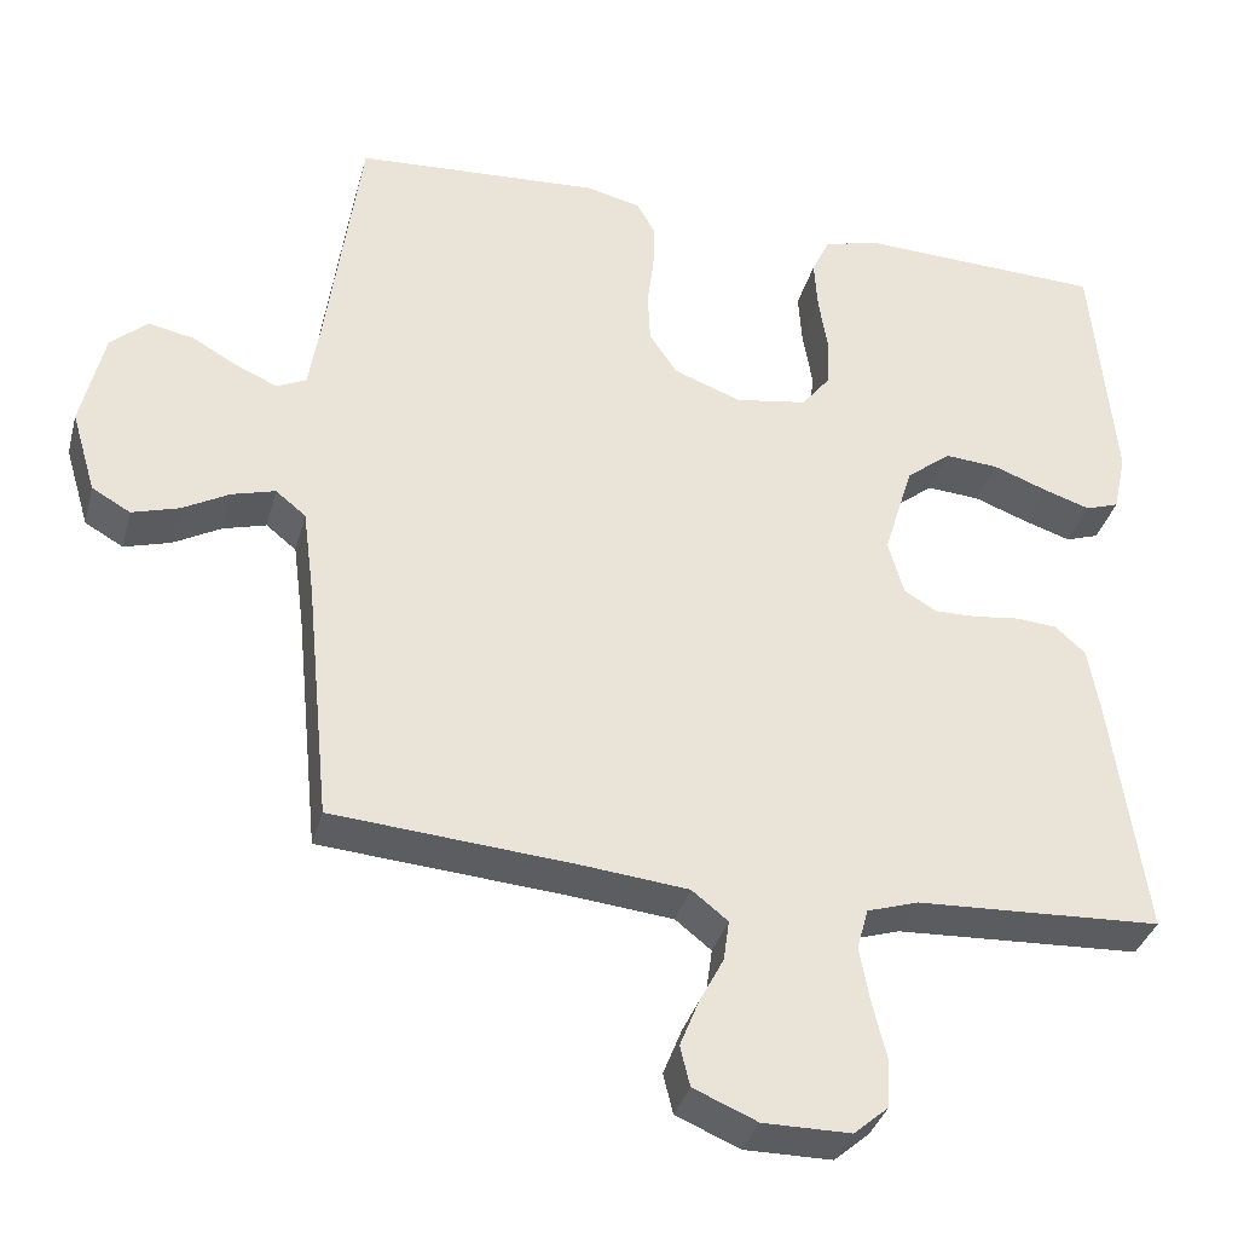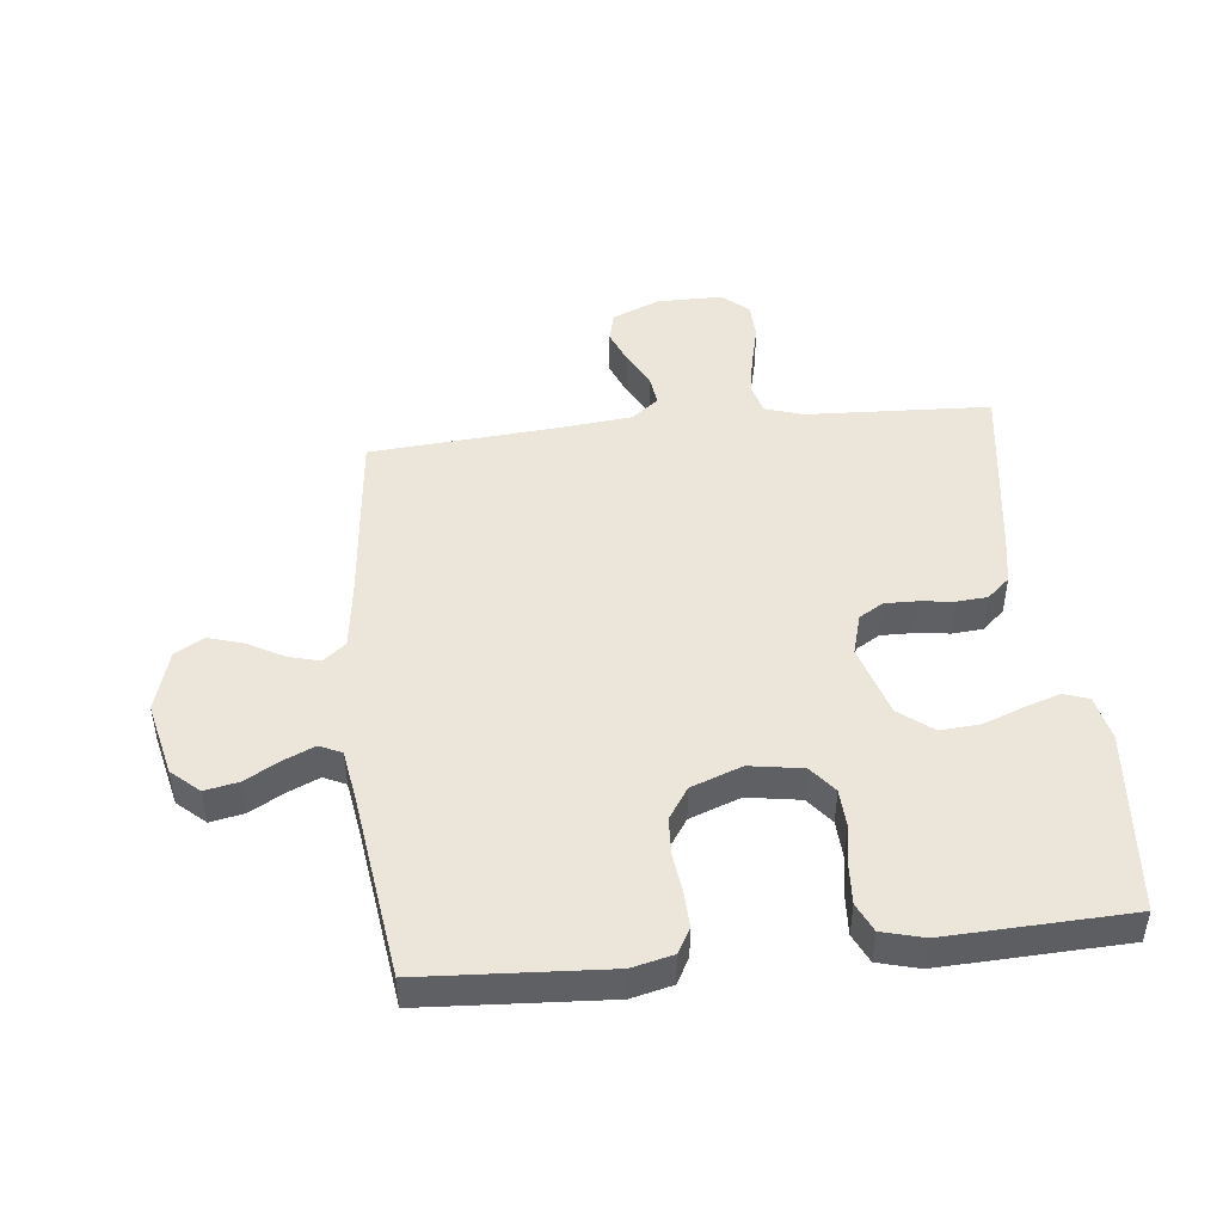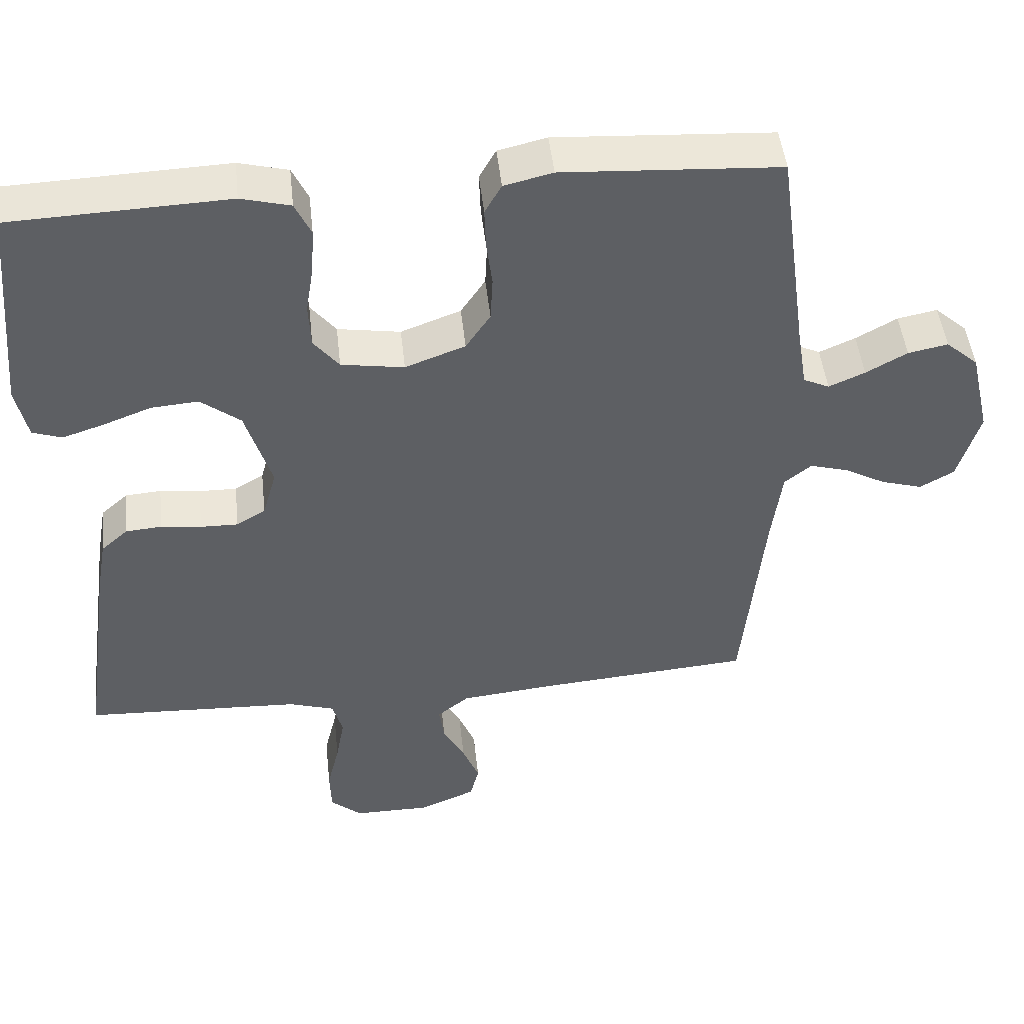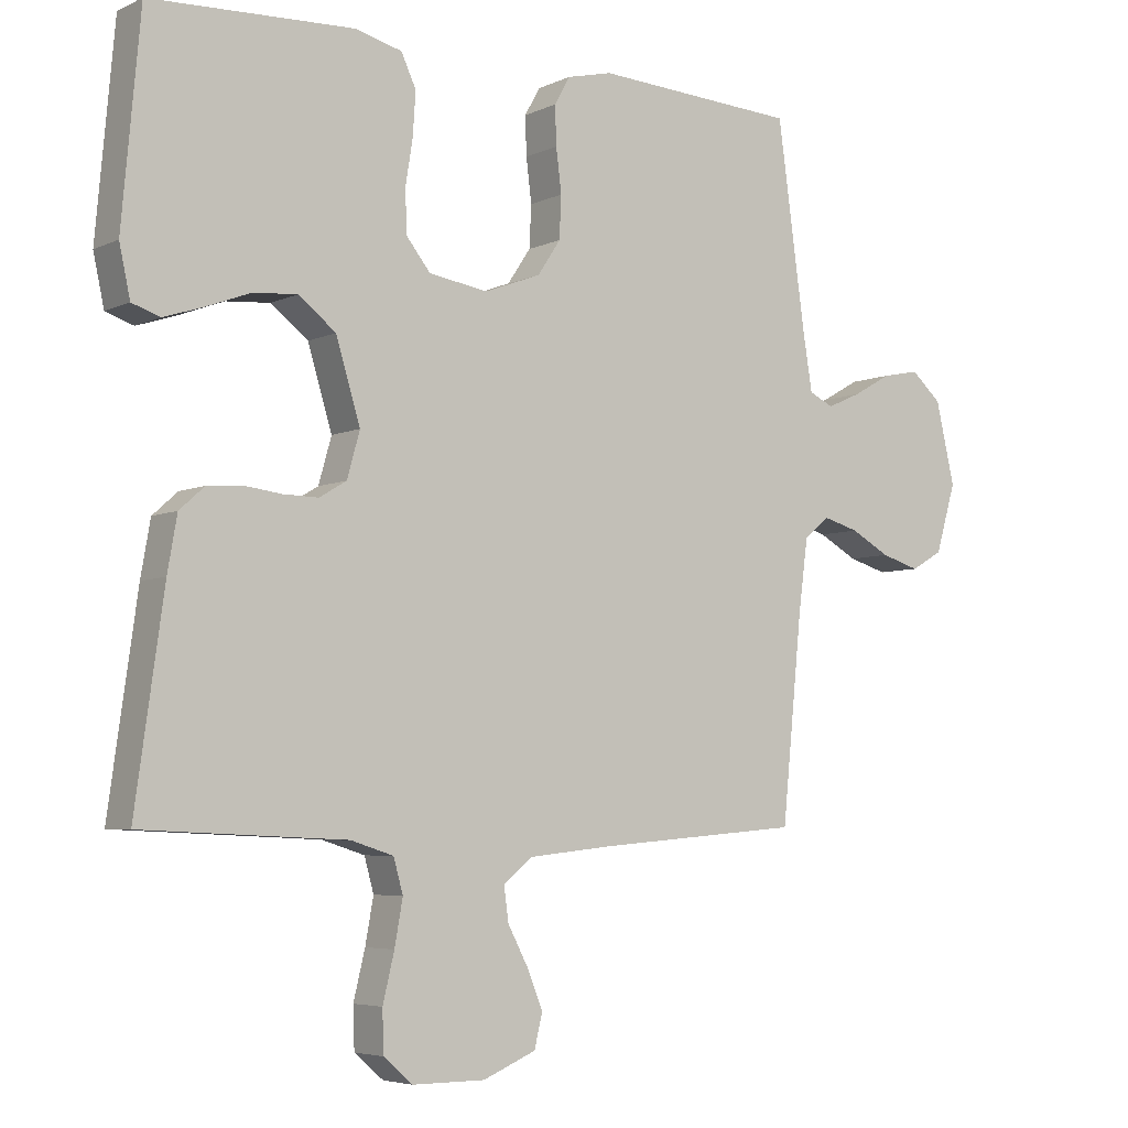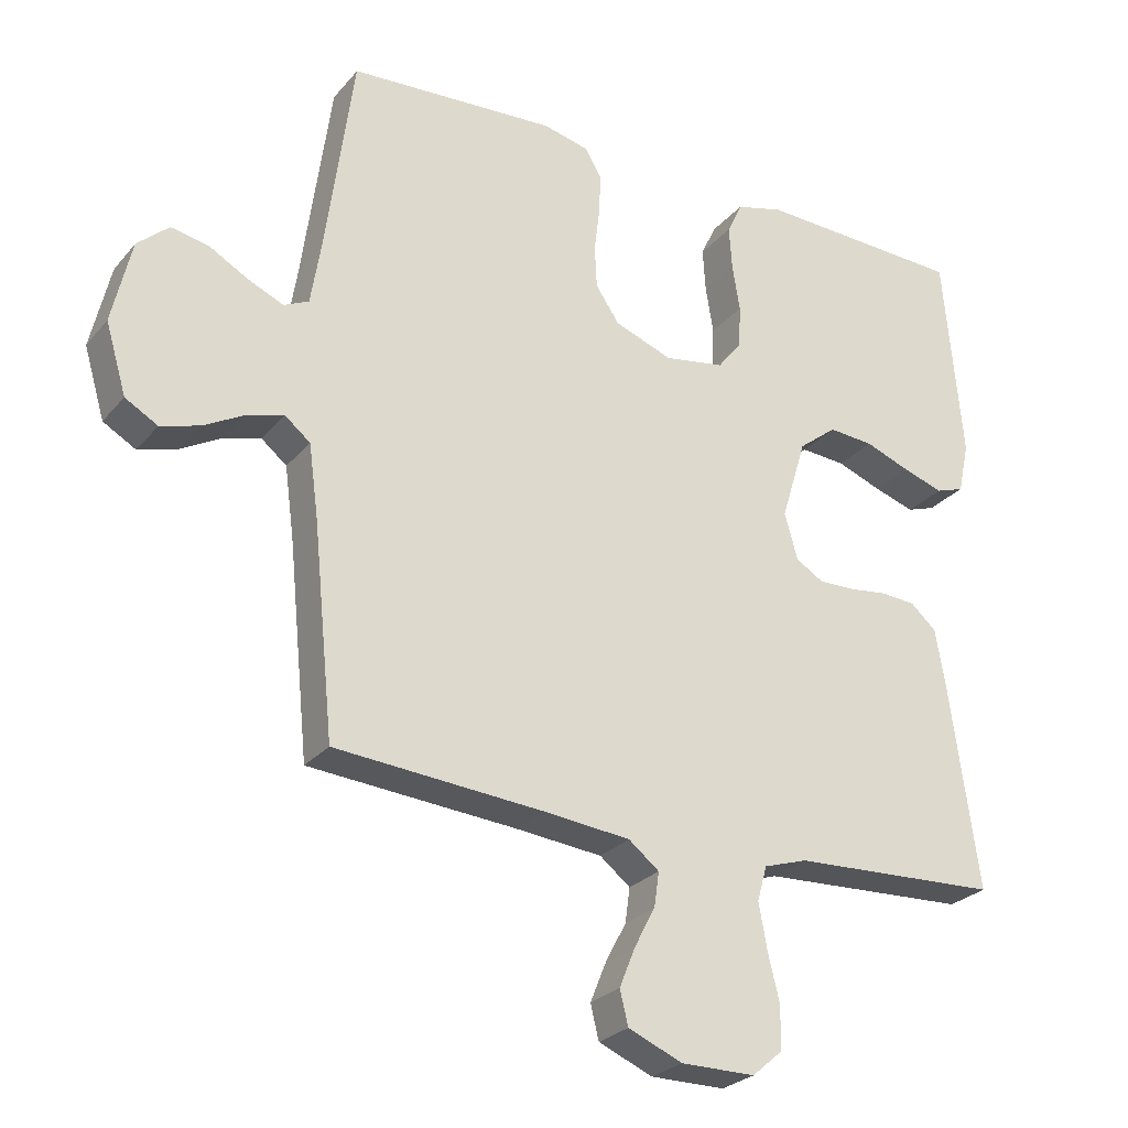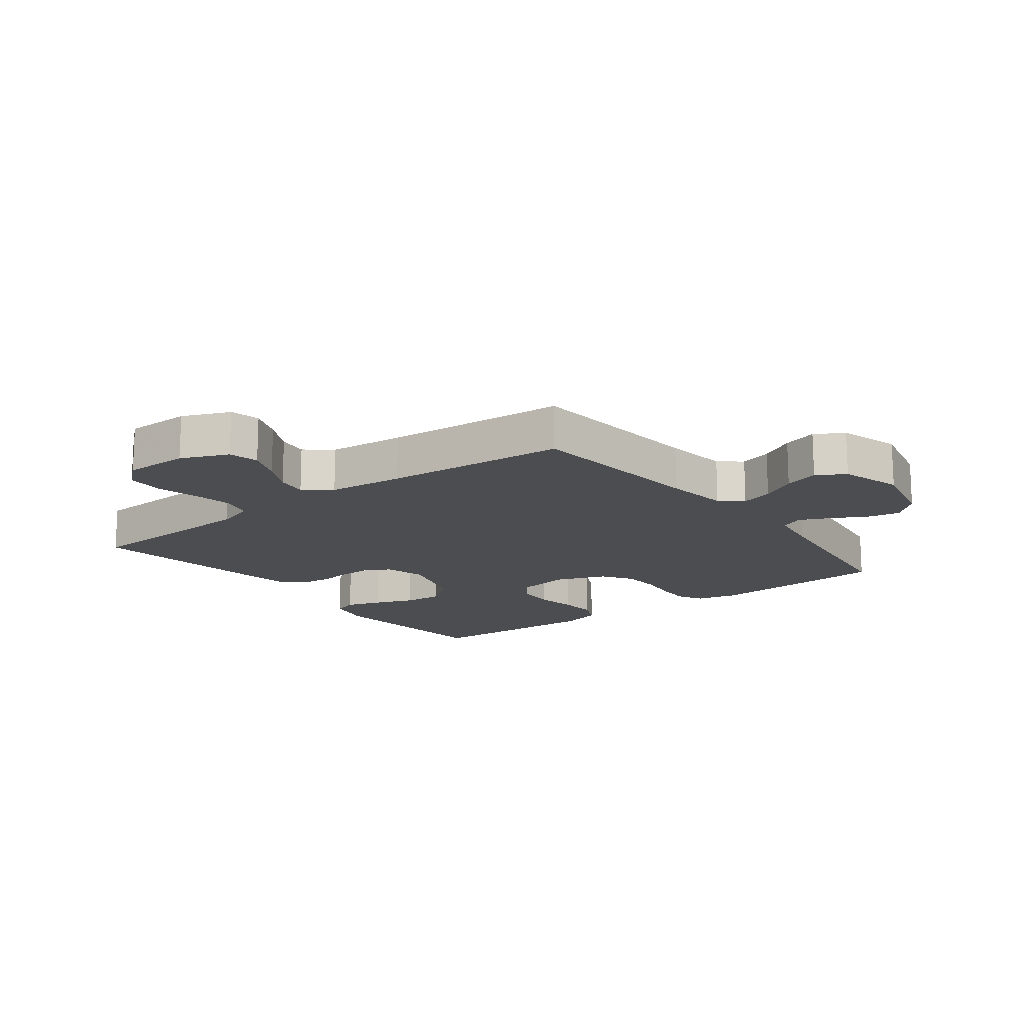
<metadata>
{"format":"obj","ext":"obj","renderer":"f3d","projection":"perspective","resolution":1024,"background":"white","views":[{"elev":-35.2,"azim":-14.6,"up":"+Z"},{"elev":46.8,"azim":-6.1,"up":"+Y"},{"elev":47.6,"azim":173.8,"up":"+Z"},{"elev":-5.2,"azim":144.5,"up":"+Z"},{"elev":-26.4,"azim":-30.7,"up":"+Z"},{"elev":-15.6,"azim":-142.6,"up":"+Y"}]}
</metadata>
<code>
v -0.5 0.07 0.5
v -0.2 0.07 0.518
v -0.133 0.07 0.502
v -0.11 0.07 0.461
v -0.112 0.07 0.404
v -0.12 0.07 0.34
v -0.117 0.07 0.278
v -0.083 0.07 0.227
v 0 0.07 0.196
v 0.087 0.07 0.21
v 0.122 0.07 0.254
v 0.125 0.07 0.316
v 0.114 0.07 0.384
v 0.11 0.07 0.447
v 0.132 0.07 0.494
v 0.2 0.07 0.512
v 0.5 0.07 0.5
v 0.527 0.07 0.2
v 0.511 0.07 0.126
v 0.47 0.07 0.112
v 0.412 0.07 0.131
v 0.346 0.07 0.156
v 0.281 0.07 0.161
v 0.226 0.07 0.118
v 0.19 0.07 0
v 0.209 0.07 -0.067
v 0.249 0.07 -0.091
v 0.301 0.07 -0.09
v 0.357 0.07 -0.083
v 0.407 0.07 -0.087
v 0.444 0.07 -0.12
v 0.458 0.07 -0.2
v 0.5 0.07 -0.5
v 0.2 0.07 -0.514
v 0.137 0.07 -0.534
v 0.123 0.07 -0.584
v 0.135 0.07 -0.65
v 0.152 0.07 -0.72
v 0.15 0.07 -0.781
v 0.107 0.07 -0.818
v 0 0.07 -0.818
v -0.078 0.07 -0.785
v -0.09 0.07 -0.736
v -0.067 0.07 -0.679
v -0.037 0.07 -0.622
v -0.03 0.07 -0.572
v -0.074 0.07 -0.537
v -0.2 0.07 -0.524
v -0.5 0.07 -0.5
v -0.53 0.07 -0.2
v -0.544 0.07 -0.094
v -0.581 0.07 -0.064
v -0.634 0.07 -0.079
v -0.692 0.07 -0.111
v -0.749 0.07 -0.128
v -0.796 0.07 -0.101
v -0.826 0.07 0
v -0.798 0.07 0.121
v -0.753 0.07 0.161
v -0.698 0.07 0.15
v -0.641 0.07 0.118
v -0.591 0.07 0.096
v -0.555 0.07 0.113
v -0.541 0.07 0.2
v -0.5 0 0.5
v -0.2 0 0.518
v -0.133 0 0.502
v -0.11 0 0.461
v -0.112 0 0.404
v -0.12 0 0.34
v -0.117 0 0.278
v -0.083 0 0.227
v 0 0 0.196
v 0.087 0 0.21
v 0.122 0 0.254
v 0.125 0 0.316
v 0.114 0 0.384
v 0.11 0 0.447
v 0.132 0 0.494
v 0.2 0 0.512
v 0.5 0 0.5
v 0.527 0 0.2
v 0.511 0 0.126
v 0.47 0 0.112
v 0.412 0 0.131
v 0.346 0 0.156
v 0.281 0 0.161
v 0.226 0 0.118
v 0.19 0 0
v 0.209 0 -0.067
v 0.249 0 -0.091
v 0.301 0 -0.09
v 0.357 0 -0.083
v 0.407 0 -0.087
v 0.444 0 -0.12
v 0.458 0 -0.2
v 0.5 0 -0.5
v 0.2 0 -0.514
v 0.137 0 -0.534
v 0.123 0 -0.584
v 0.135 0 -0.65
v 0.152 0 -0.72
v 0.15 0 -0.781
v 0.107 0 -0.818
v 0 0 -0.818
v -0.078 0 -0.785
v -0.09 0 -0.736
v -0.067 0 -0.679
v -0.037 0 -0.622
v -0.03 0 -0.572
v -0.074 0 -0.537
v -0.2 0 -0.524
v -0.5 0 -0.5
v -0.53 0 -0.2
v -0.544 0 -0.094
v -0.581 0 -0.064
v -0.634 0 -0.079
v -0.692 0 -0.111
v -0.749 0 -0.128
v -0.796 0 -0.101
v -0.826 0 0
v -0.798 0 0.121
v -0.753 0 0.161
v -0.698 0 0.15
v -0.641 0 0.118
v -0.591 0 0.096
v -0.555 0 0.113
v -0.541 0 0.2
f 58 59 60 61
f 58 61 62
f 57 58 62
f 56 57 62
f 53 54 55 56
f 52 53 56 62
f 51 52 62 63
f 48 49 50
f 47 48 50 51
f 46 47 51 63
f 42 43 44 45
f 40 41 42 45
f 40 45 46
f 37 38 39 40
f 36 37 40 46
f 35 36 46 63
f 31 32 33 34
f 28 29 30 31
f 27 28 31 34
f 26 27 34 35
f 19 20 21 22
f 17 18 19 22
f 17 22 23
f 16 17 23 24
f 12 13 14 15
f 12 15 16 24
f 3 4 5 6
f 3 6 7
f 64 1 2 3
f 64 3 7
f 63 64 7 8
f 25 26 35 63
f 25 63 8 9
f 11 12 24 25
f 10 11 25
f 9 10 25
f 125 124 123 122
f 126 125 122
f 126 122 121
f 126 121 120
f 120 119 118 117
f 126 120 117 116
f 127 126 116 115
f 114 113 112
f 115 114 112 111
f 127 115 111 110
f 109 108 107 106
f 109 106 105 104
f 110 109 104
f 104 103 102 101
f 110 104 101 100
f 127 110 100 99
f 98 97 96 95
f 95 94 93 92
f 98 95 92 91
f 99 98 91 90
f 86 85 84 83
f 86 83 82 81
f 87 86 81
f 88 87 81 80
f 79 78 77 76
f 88 80 79 76
f 70 69 68 67
f 71 70 67
f 67 66 65 128
f 71 67 128
f 72 71 128 127
f 127 99 90 89
f 73 72 127 89
f 89 88 76 75
f 89 75 74
f 89 74 73
f 1 65 66 2
f 2 66 67 3
f 3 67 68 4
f 4 68 69 5
f 5 69 70 6
f 6 70 71 7
f 7 71 72 8
f 8 72 73 9
f 9 73 74 10
f 10 74 75 11
f 11 75 76 12
f 12 76 77 13
f 13 77 78 14
f 14 78 79 15
f 15 79 80 16
f 16 80 81 17
f 17 81 82 18
f 18 82 83 19
f 19 83 84 20
f 20 84 85 21
f 21 85 86 22
f 22 86 87 23
f 23 87 88 24
f 24 88 89 25
f 25 89 90 26
f 26 90 91 27
f 27 91 92 28
f 28 92 93 29
f 29 93 94 30
f 30 94 95 31
f 31 95 96 32
f 32 96 97 33
f 33 97 98 34
f 34 98 99 35
f 35 99 100 36
f 36 100 101 37
f 37 101 102 38
f 38 102 103 39
f 39 103 104 40
f 40 104 105 41
f 41 105 106 42
f 42 106 107 43
f 43 107 108 44
f 44 108 109 45
f 45 109 110 46
f 46 110 111 47
f 47 111 112 48
f 48 112 113 49
f 49 113 114 50
f 50 114 115 51
f 51 115 116 52
f 52 116 117 53
f 53 117 118 54
f 54 118 119 55
f 55 119 120 56
f 56 120 121 57
f 57 121 122 58
f 58 122 123 59
f 59 123 124 60
f 60 124 125 61
f 61 125 126 62
f 62 126 127 63
f 63 127 128 64
f 64 128 65 1

</code>
